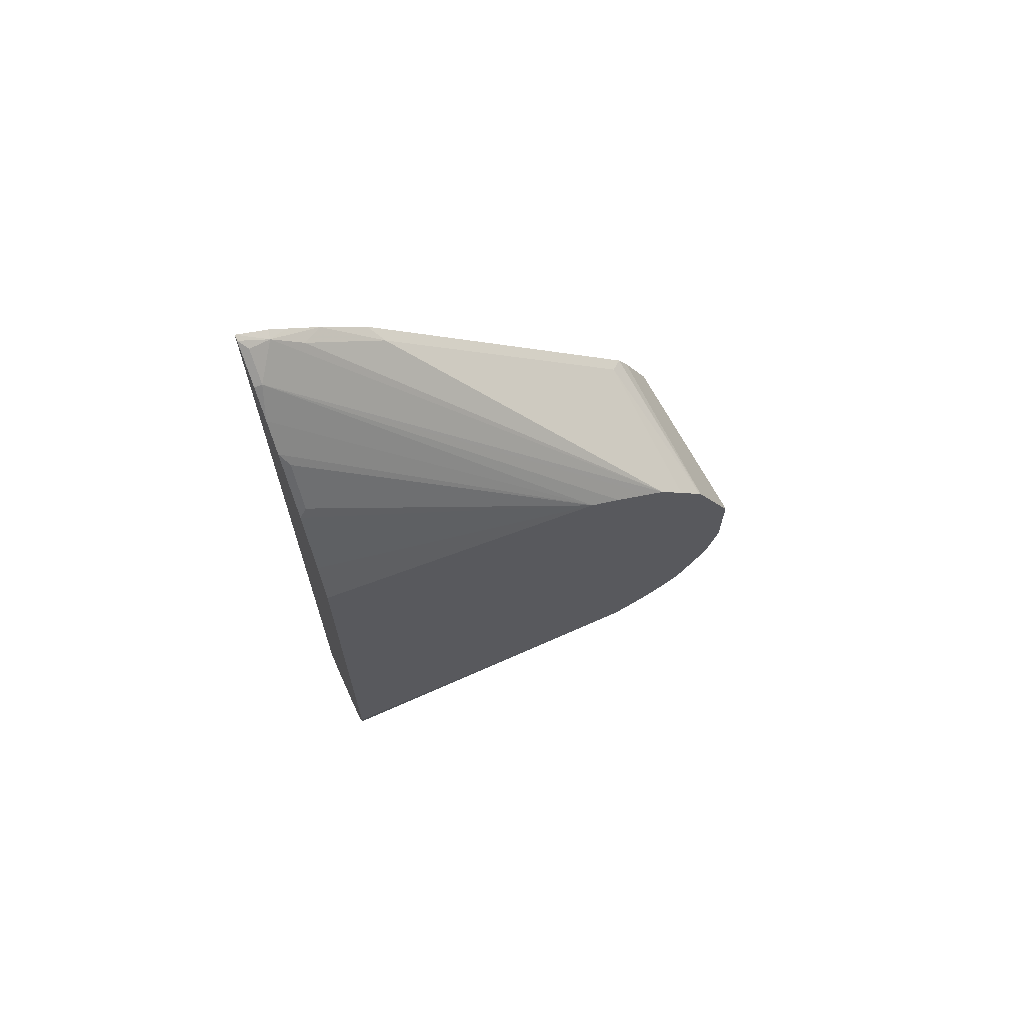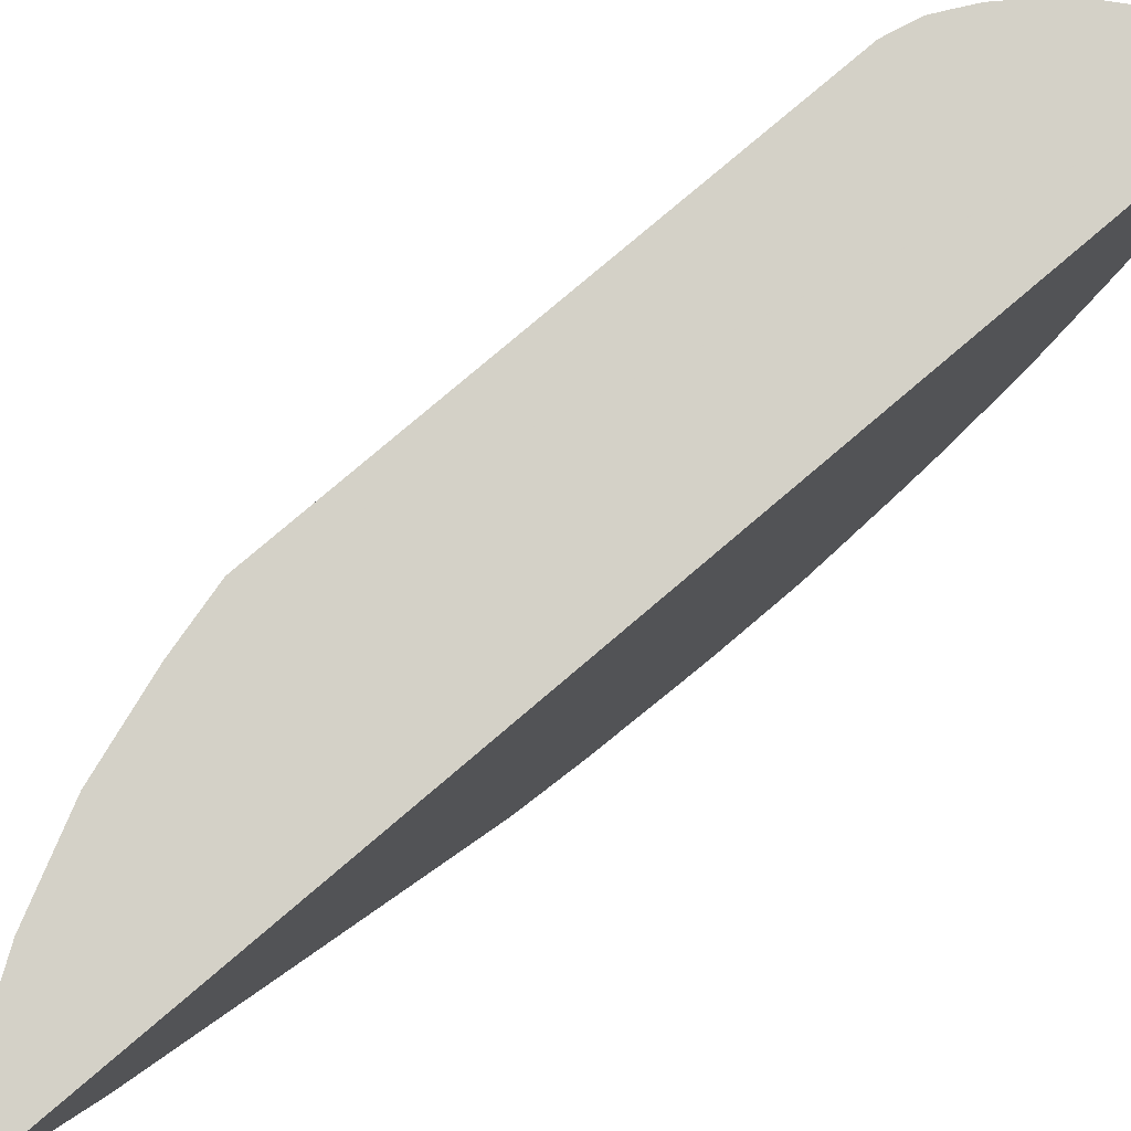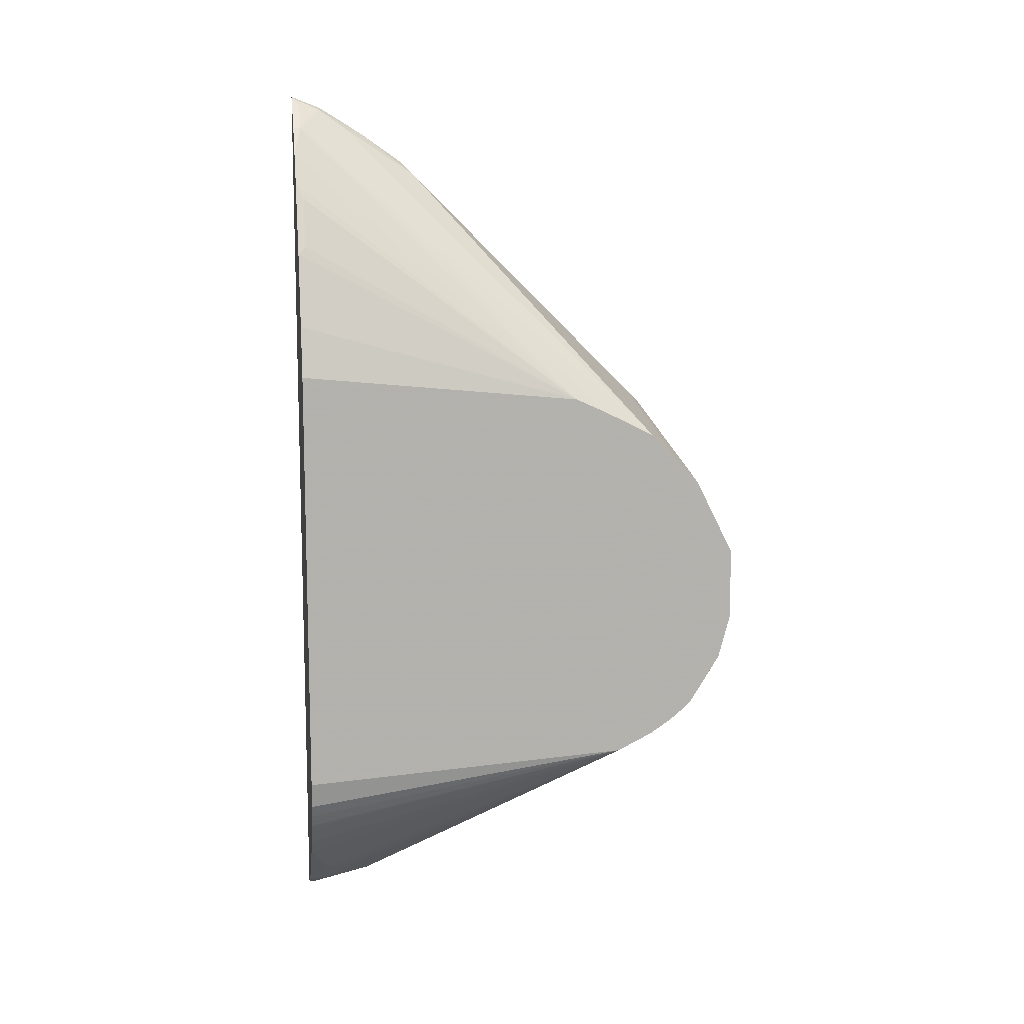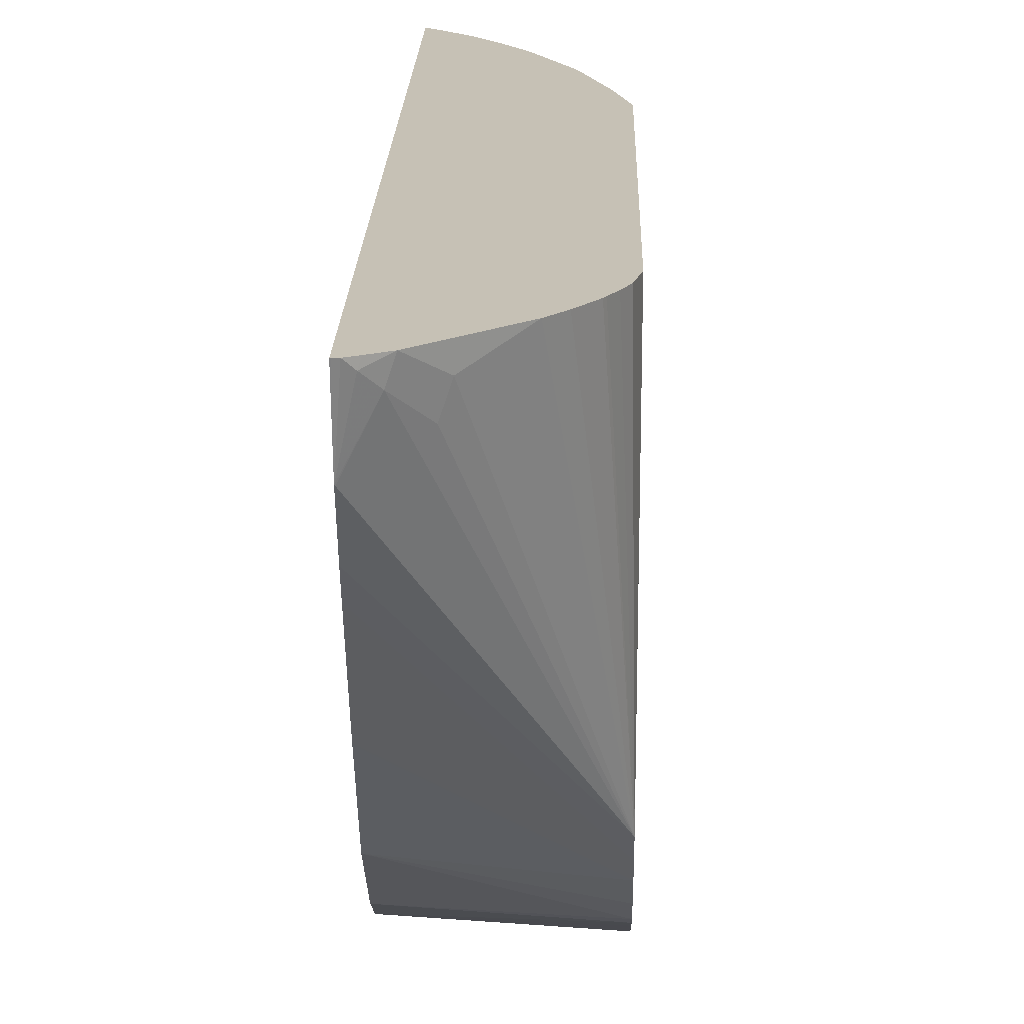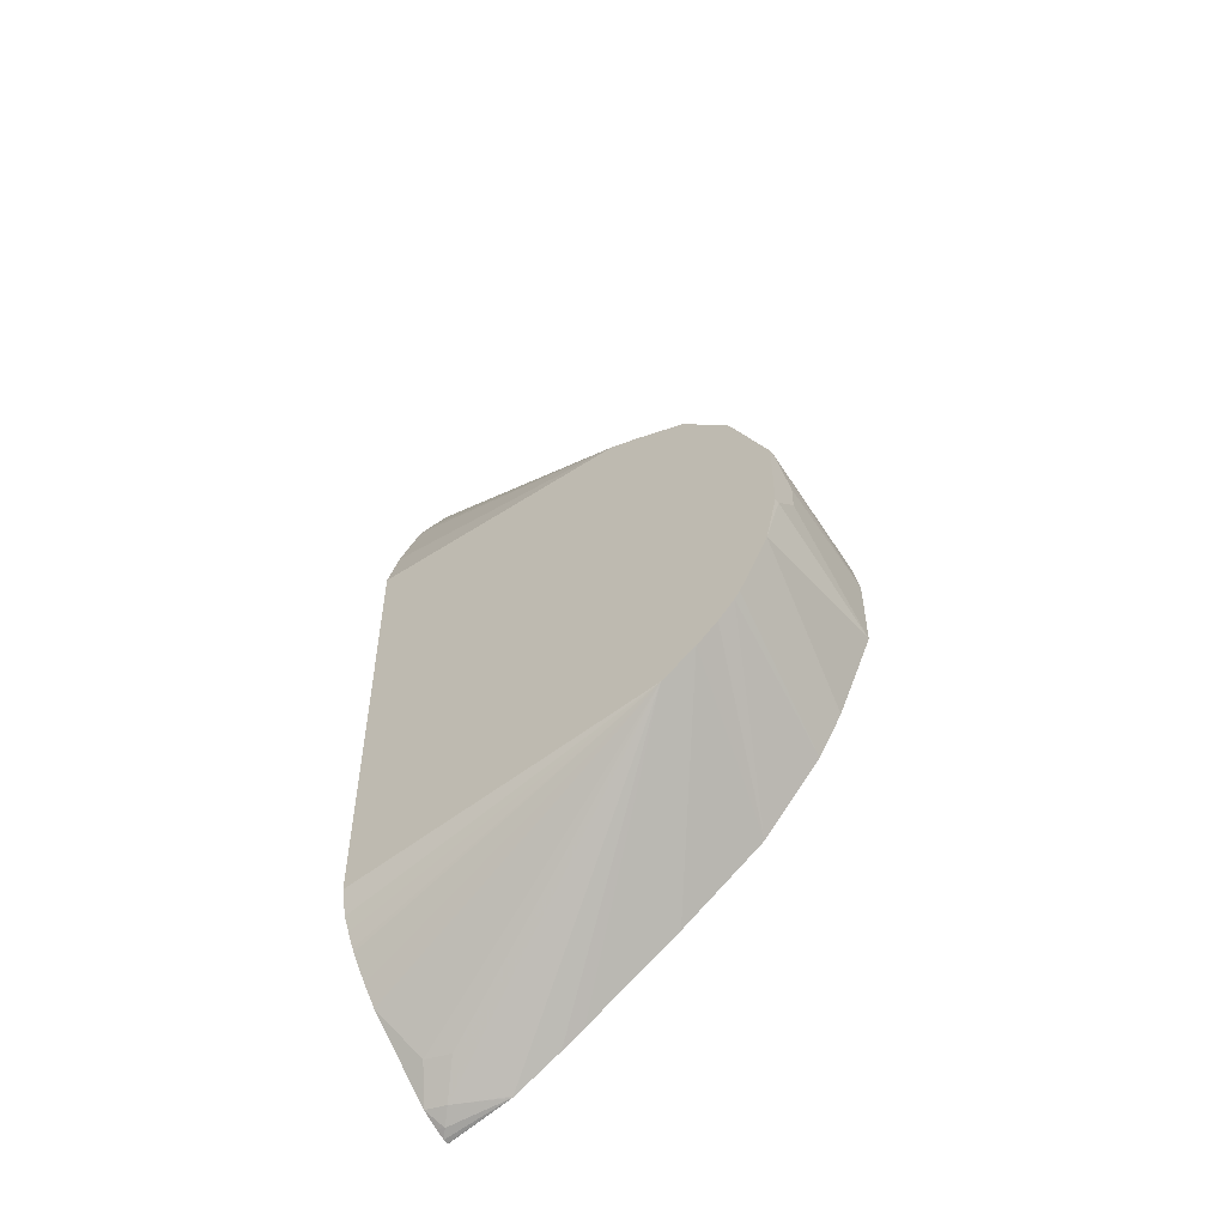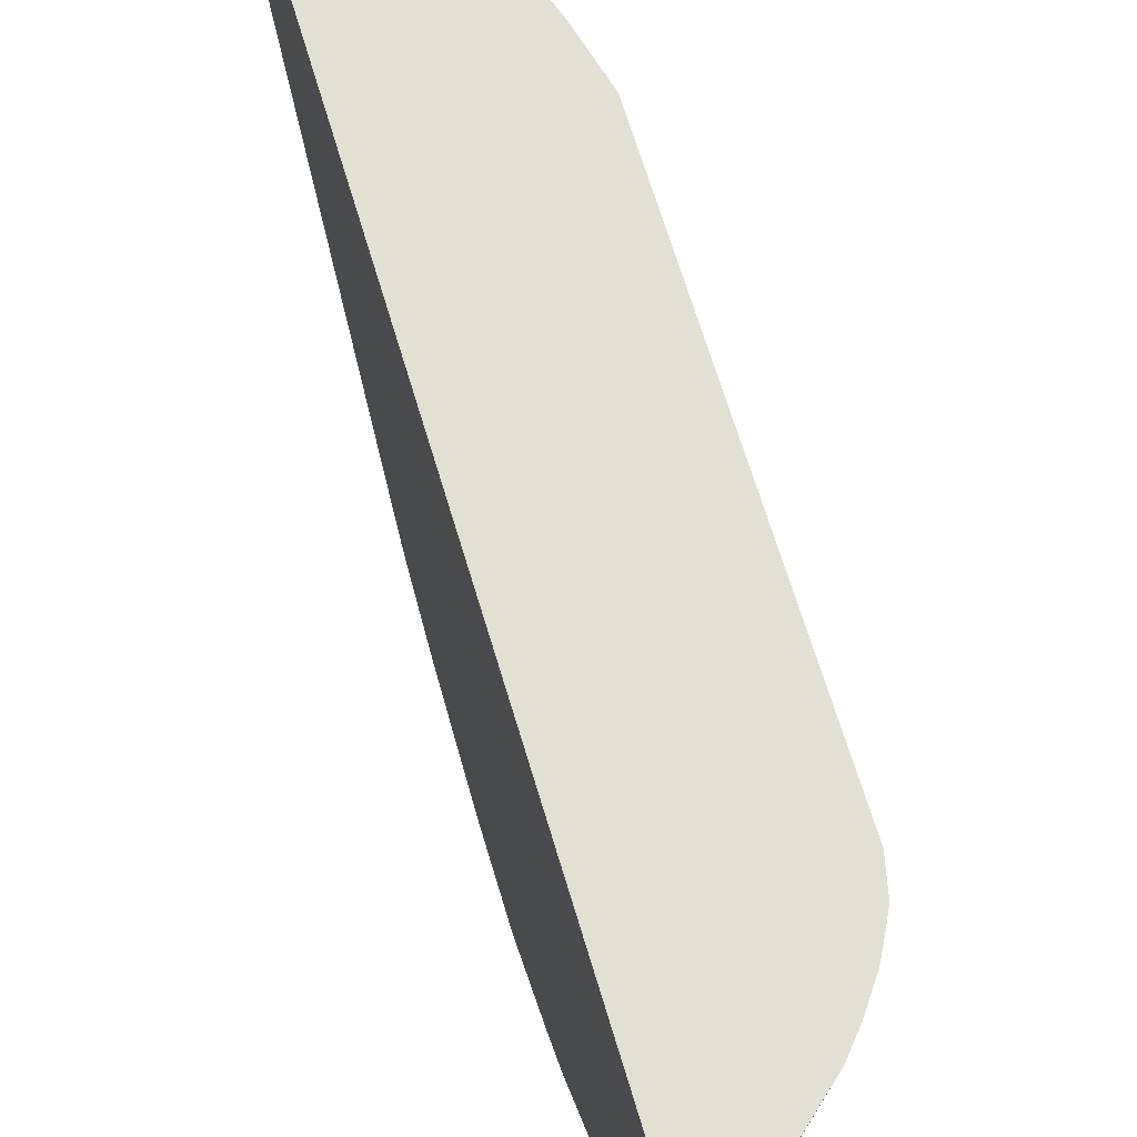
<metadata>
{"format":"obj","ext":"obj","renderer":"f3d","projection":"perspective","resolution":1024,"background":"white","views":[{"elev":67.6,"azim":67.3,"up":"+Y"},{"elev":79.8,"azim":-130.3,"up":"+Z"},{"elev":11.0,"azim":81.4,"up":"+Y"},{"elev":18.8,"azim":1.4,"up":"+Z"},{"elev":-52.8,"azim":128.0,"up":"+Y"},{"elev":66.9,"azim":-16.6,"up":"+Z"}]}
</metadata>
<code>
v 0.4448 -0.4641 0.2389
v 0.4448 -0.4533 0.1827
v 0.4453 -0.4641 0.2389
v 0.4448 0.2809 0.2389
v 0.4453 -0.4528 0.1821
v 0.4655 -0.4528 0.2226
v 0.4554 -0.4604 0.2328
v 0.4492 -0.4635 0.2389
v 0.4448 -0.4354 0.1417
v 0.4492 0.2794 0.2389
v 0.452 0.2698 0.2159
v 0.4448 0.2713 0.2144
v 0.5707 -0.3036 -0.04045
v 0.471 -0.4522 0.2389
v 0.4858 -0.4326 0.2024
v 0.4575 -0.4594 0.2389
v 0.4448 -0.4258 0.1219
v 0.4616 0.2671 0.2389
v 0.4554 0.2732 0.2328
v 0.4448 0.2636 0.2019
v 0.4757 0.253 0.2328
v 0.5707 -0.01355 -0.06746
v 0.4554 0.253 0.1923
v 0.4448 0.2482 0.1768
v 0.5707 -0.3022 -0.0431
v 0.5707 -0.3222 0.2389
v 0.5657 -0.3445 0.2389
v 0.5603 -0.3554 0.2389
v 0.5545 -0.3664 0.2389
v 0.5529 -0.3693 0.2389
v 0.5395 -0.3881 0.2389
v 0.5276 -0.4021 0.2389
v 0.4925 -0.4318 0.2226
v 0.4448 -0.4056 0.08146
v 0.5707 -0.2955 -0.05659
v 0.4695 0.2592 0.2389
v 0.4757 0.253 0.2389
v 0.4931 0.2299 0.2389
v 0.5707 0.01942 0.0008299
v 0.5707 0.008112 -0.02421
v 0.5707 0.003956 -0.03252
v 0.5707 -0.006764 -0.05394
v 0.5707 -0.03374 -0.0877
v 0.4554 0.2125 0.1315
v 0.4448 0.2231 0.1411
v 0.5707 0.04151 0.2389
v 0.4448 -0.3853 0.04099
v 0.5707 -0.2888 -0.07011
v 0.5099 0.2046 0.2389
v 0.5707 0.0426 0.2389
v 0.5161 0.1922 0.2328
v 0.5364 0.1518 0.2328
v 0.5395 0.1456 0.2389
v 0.5597 0.0849 0.2389
v 0.5707 -0.05475 -0.1077
v 0.4554 0.01008 -0.07082
v 0.4554 0.03035 -0.05059
v 0.4448 0.1421 0.06018
v 0.4448 0.2029 0.1209
v 0.5707 0.04268 0.2389
v 0.4448 -0.3848 0.03999
v 0.5707 -0.2763 -0.08844
v 0.4448 -0.3443 -0.03136
v 0.5302 0.1642 0.2389
v 0.5707 -0.05679 -0.1093
v 0.4448 0.0004557 -0.08144
v 0.4448 0.02073 -0.06121
v 0.5707 -0.2644 -0.1025
v 0.4448 -0.315 -0.06072
v 0.4448 -0.01209 -0.08915
v 0.5707 -0.09719 -0.1296
v 0.5707 -0.2591 -0.1071
v 0.4448 -0.3038 -0.07186
v 0.4448 -0.2947 -0.08095
v 0.4448 -0.05256 -0.1094
v 0.5707 -0.1214 -0.1417
v 0.4448 -0.2852 -0.08732
v 0.4448 -0.2651 -0.1007
v 0.5707 -0.2468 -0.1148
v 0.5667 -0.1214 -0.1417
v 0.4448 -0.1161 -0.1267
v 0.5707 -0.1821 -0.1417
v 0.4448 -0.2634 -0.1017
v 0.5707 -0.2239 -0.1289
v 0.5465 -0.1417 -0.1417
v 0.4448 -0.1422 -0.1318
v 0.5707 -0.2187 -0.132
v 0.5667 -0.1821 -0.1417
v 0.4448 -0.2228 -0.1219
v 0.5465 -0.1619 -0.1417
v 0.4448 -0.2028 -0.1318
f 21 41 42
f 34 47 35
f 21 40 41
f 21 42 22
f 22 43 44
f 22 44 23
f 23 44 24
f 24 44 45
f 39 54 50
f 38 49 39
f 39 49 51
f 39 51 52
f 39 52 53
f 39 53 54
f 43 55 56
f 43 56 57
f 21 39 40
f 43 57 44
f 35 47 48
f 21 38 39
f 13 27 28
f 21 36 37
f 44 58 59
f 13 40 39
f 13 39 50
f 13 50 46
f 13 46 26
f 13 26 27
f 13 28 29
f 13 29 30
f 13 30 31
f 13 31 32
f 13 32 33
f 13 33 15
f 13 17 25
f 14 15 33
f 14 33 32
f 17 34 35
f 17 35 25
f 18 36 21
f 18 21 19
f 21 37 38
f 44 59 45
f 78 87 84
f 46 50 60
f 72 78 79
f 75 80 81
f 75 76 80
f 76 82 88
f 76 88 90
f 76 90 85
f 76 85 80
f 78 83 87
f 72 77 78
f 78 84 79
f 80 86 81
f 82 87 88
f 83 89 87
f 85 90 91
f 85 91 86
f 87 89 91
f 87 91 88
f 88 91 90
f 80 85 86
f 72 74 77
f 70 76 75
f 70 71 76
f 47 61 48
f 48 61 63
f 48 63 62
f 49 64 52
f 49 52 51
f 50 54 60
f 13 41 40
f 55 65 66
f 55 66 56
f 56 66 67
f 56 67 57
f 57 67 58
f 62 63 68
f 63 69 68
f 65 70 66
f 65 71 70
f 68 69 73
f 68 73 74
f 68 74 72
f 44 57 58
f 13 42 41
f 52 64 53
f 13 43 22
f 1 4 12
f 1 12 20
f 1 20 24
f 1 24 45
f 1 45 59
f 1 59 58
f 1 58 67
f 1 67 66
f 1 10 4
f 1 66 70
f 1 75 81
f 1 81 86
f 1 86 91
f 1 91 89
f 1 89 83
f 1 83 78
f 1 78 77
f 1 77 74
f 1 70 75
f 1 18 10
f 1 36 18
f 1 38 37
f 13 22 42
f 1 2 3
f 1 3 8
f 1 8 16
f 1 16 14
f 1 14 32
f 1 32 31
f 1 31 30
f 1 30 29
f 1 29 28
f 1 28 27
f 1 27 26
f 1 26 46
f 1 46 60
f 1 60 54
f 1 54 53
f 1 53 64
f 1 64 49
f 1 49 38
f 1 74 73
f 1 73 69
f 1 37 36
f 1 63 61
f 11 19 21
f 11 21 22
f 11 22 23
f 11 23 24
f 11 24 20
f 13 25 35
f 13 35 48
f 13 48 62
f 13 68 72
f 13 72 79
f 13 79 84
f 13 84 87
f 13 87 82
f 13 82 76
f 13 76 71
f 13 71 65
f 13 65 55
f 1 69 63
f 13 55 43
f 11 20 12
f 10 19 11
f 13 62 68
f 2 6 7
f 10 18 19
f 1 61 47
f 1 34 17
f 1 17 9
f 1 9 2
f 2 5 6
f 2 7 8
f 2 8 3
f 2 9 5
f 1 47 34
f 4 10 11
f 4 11 12
f 5 9 13
f 5 13 6
f 6 14 7
f 6 13 15
f 6 15 14
f 7 16 8
f 7 14 16
f 9 17 13

</code>
